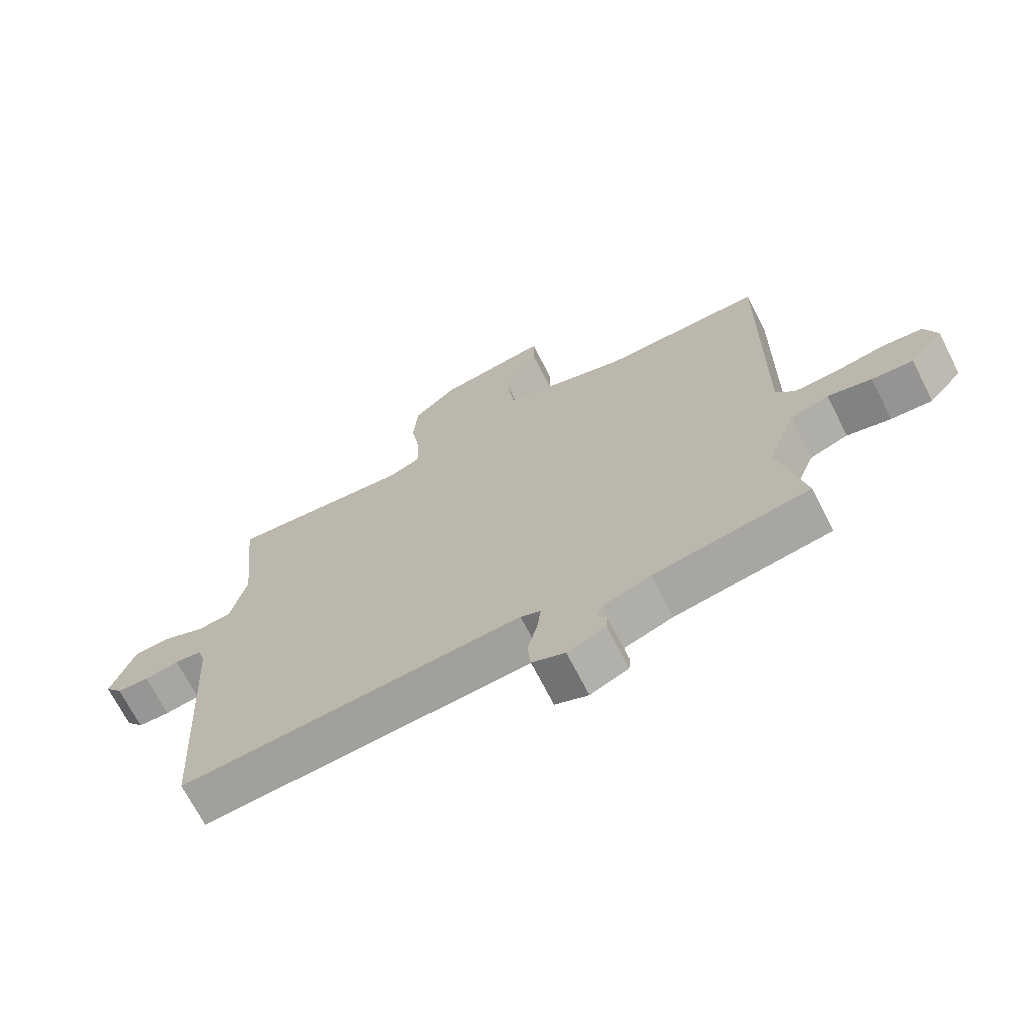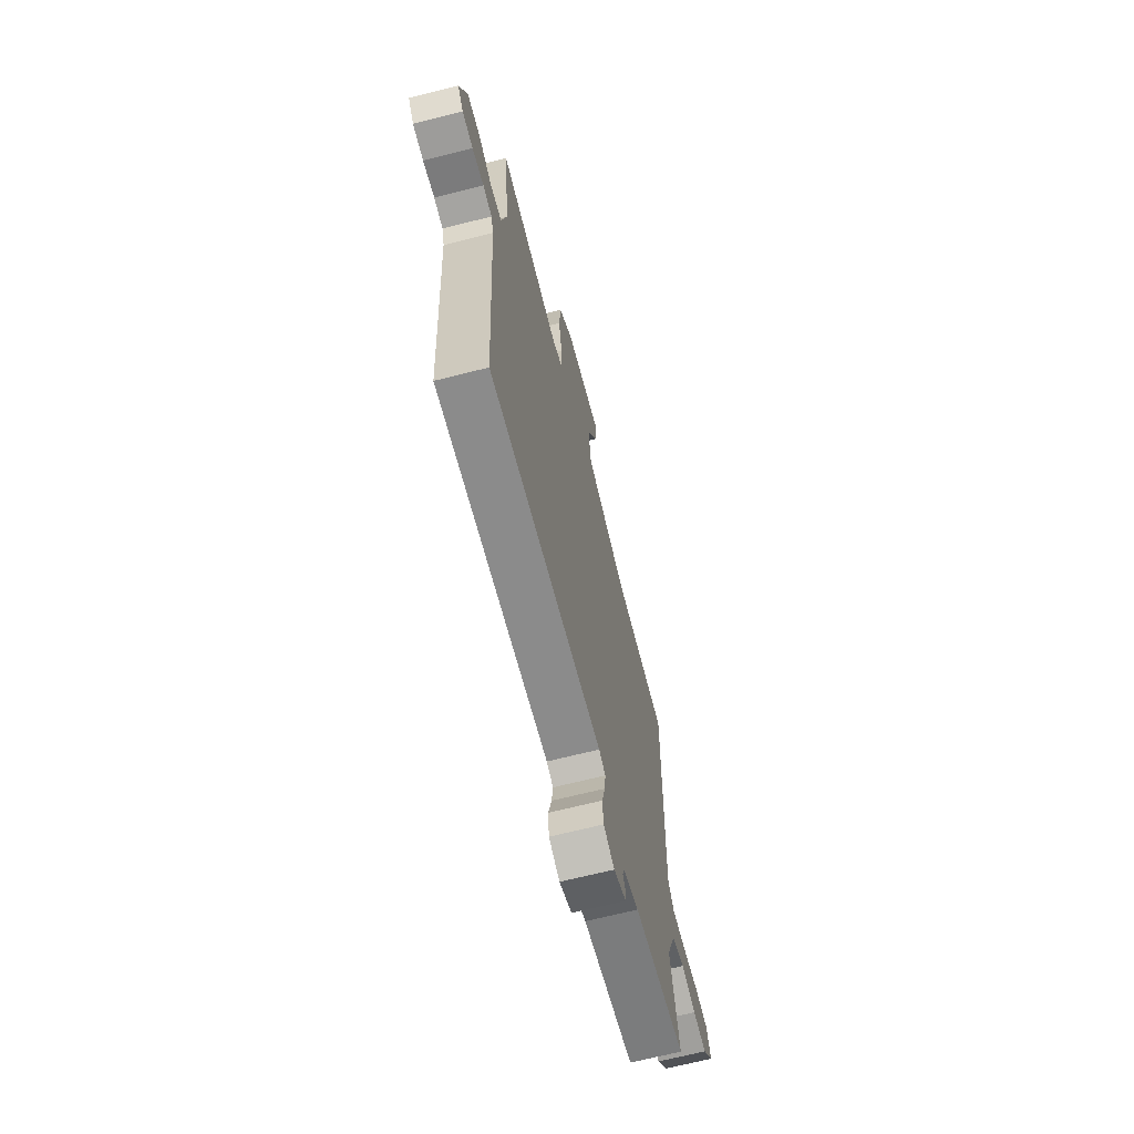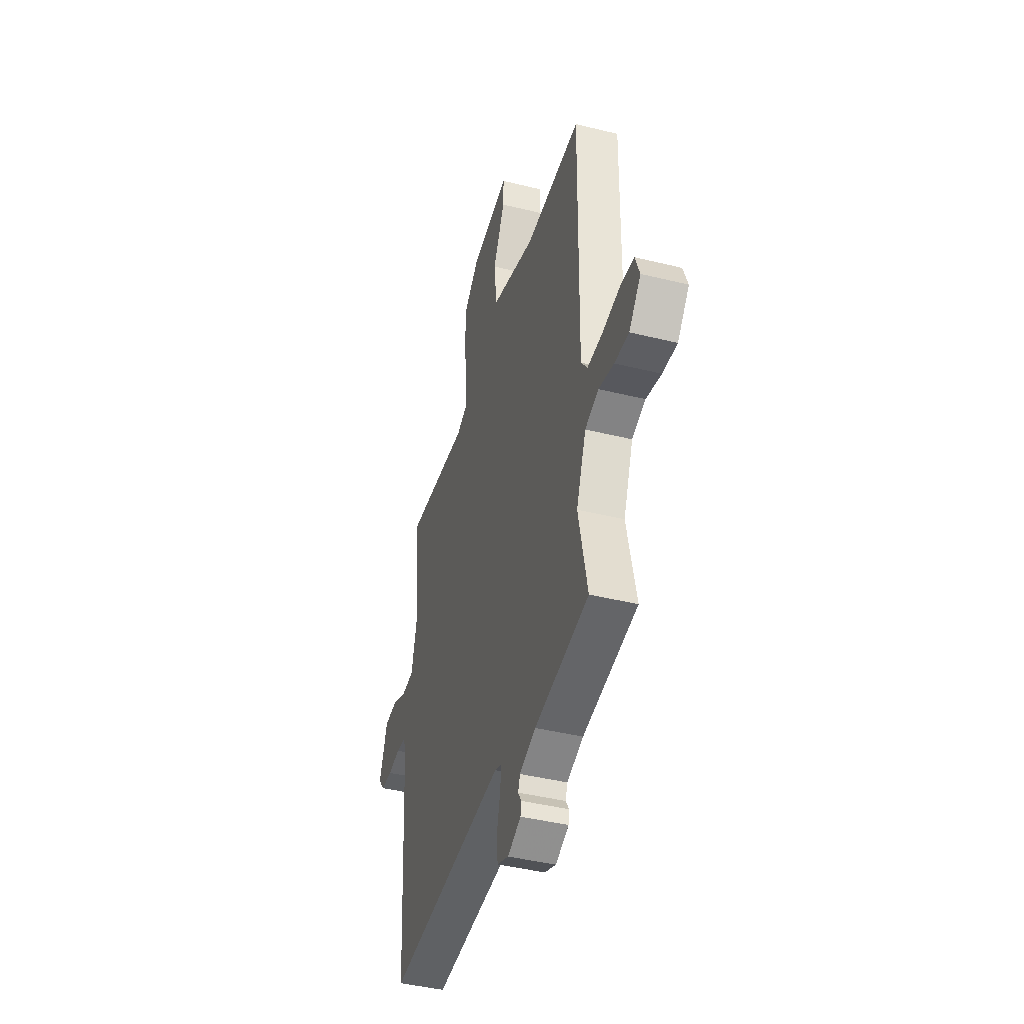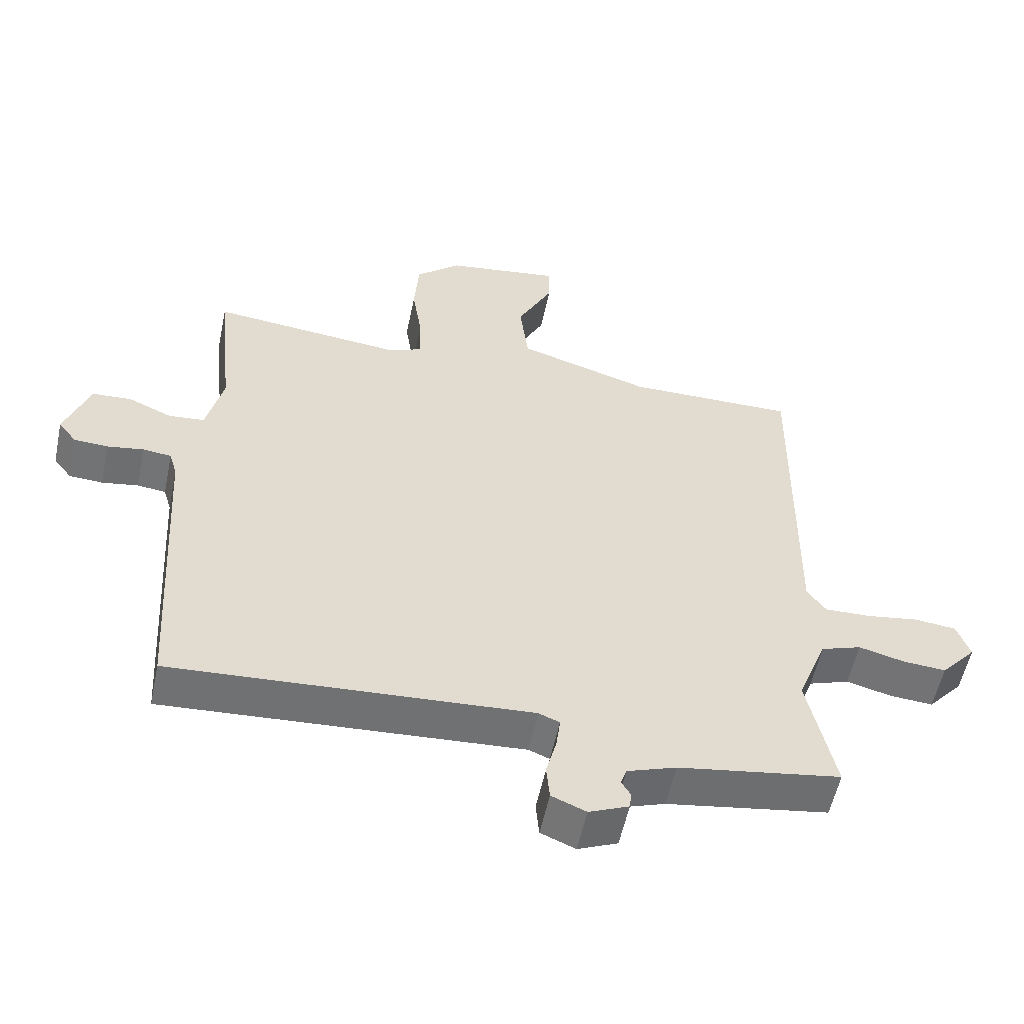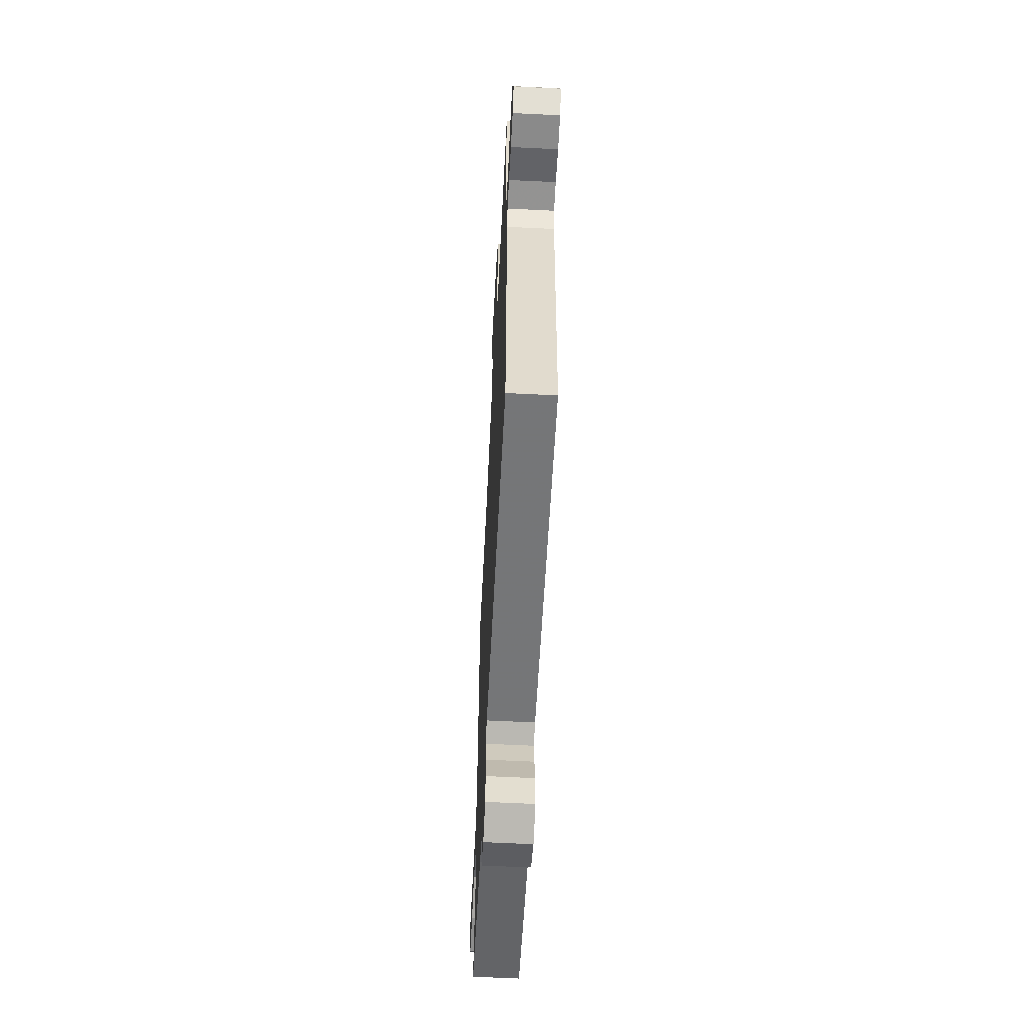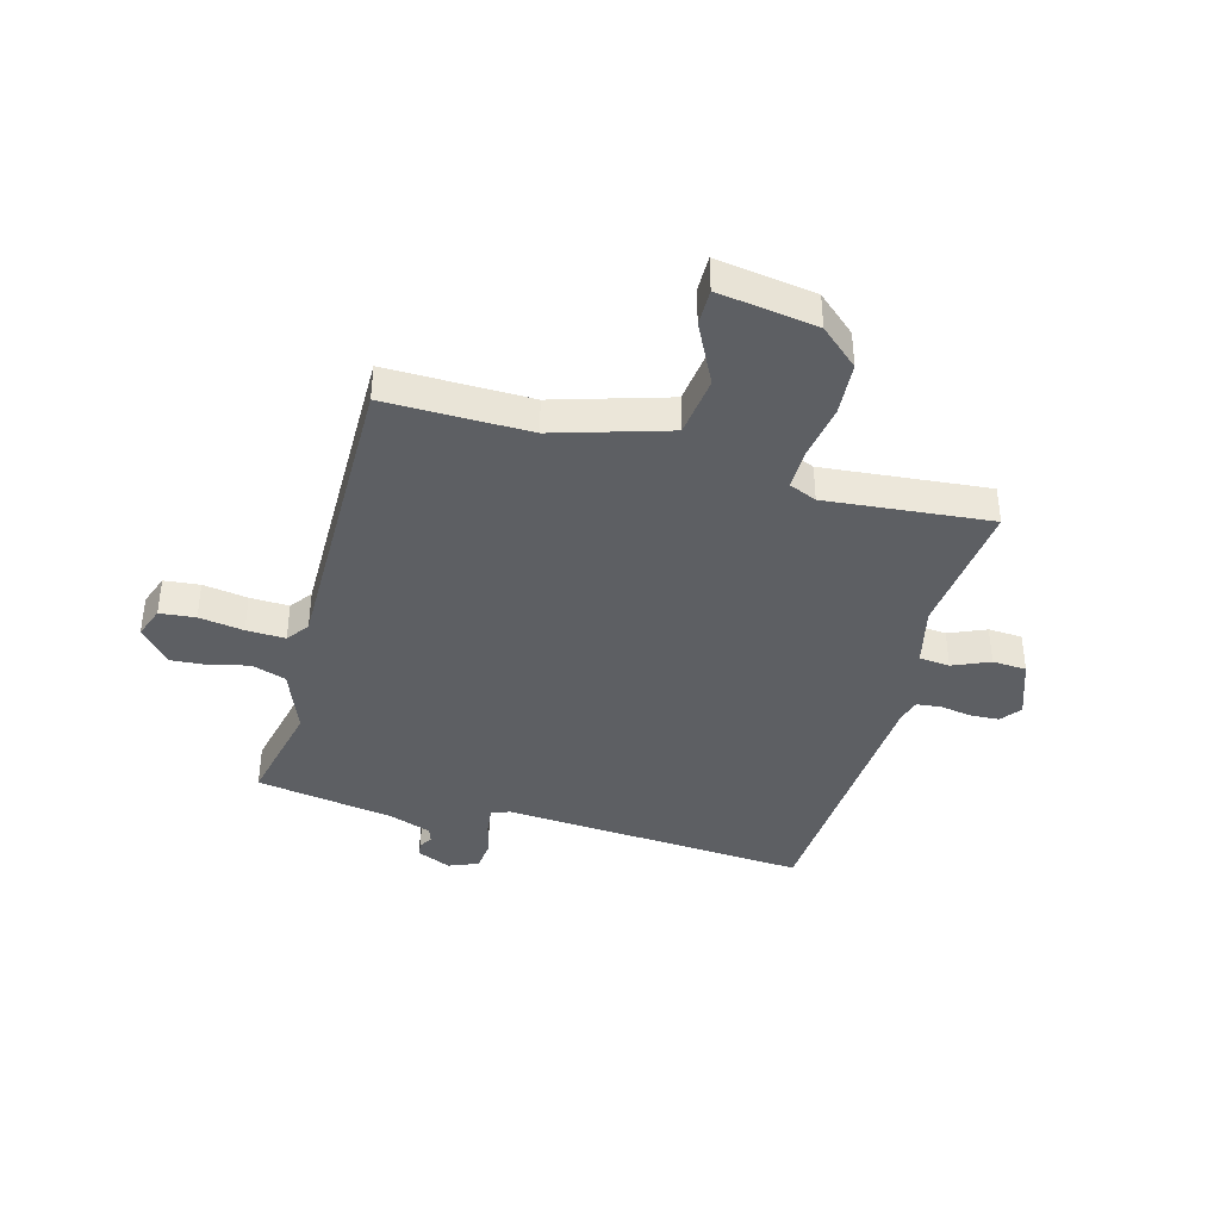
<metadata>
{"format":"obj","ext":"obj","renderer":"f3d","projection":"perspective","resolution":1024,"background":"white","views":[{"elev":-69.8,"azim":-152.9,"up":"+Z"},{"elev":-67.1,"azim":104.3,"up":"+Z"},{"elev":-42.8,"azim":-106.4,"up":"+Z"},{"elev":-55.6,"azim":168.2,"up":"+Z"},{"elev":-60.2,"azim":87.1,"up":"+Z"},{"elev":-39.8,"azim":-15.7,"up":"+Y"}]}
</metadata>
<code>
v -0.5 0.07 0.5
v -0.242 0.07 0.498
v -0.039 0.07 0.561
v -0.026 0.07 0.669
v -0.081 0.07 0.777
v -0.082 0.07 0.842
v 0.095 0.07 0.817
v 0.164 0.07 0.757
v 0.171 0.07 0.663
v 0.156 0.07 0.565
v 0.155 0.07 0.491
v 0.205 0.07 0.47
v 0.5 0.07 0.5
v 0.475 0.07 0.254
v 0.501 0.07 0.147
v 0.556 0.07 0.142
v 0.622 0.07 0.171
v 0.683 0.07 0.168
v 0.721 0.07 0.063
v 0.693 0.07 0.027
v 0.641 0.07 0.024
v 0.585 0.07 0.033
v 0.541 0.07 0.028
v 0.529 0.07 -0.013
v 0.5 0.07 -0.5
v -0.049 0.07 -0.467
v -0.081 0.07 -0.48
v -0.075 0.07 -0.528
v -0.059 0.07 -0.59
v -0.064 0.07 -0.644
v -0.117 0.07 -0.666
v -0.178 0.07 -0.64
v -0.181 0.07 -0.615
v -0.167 0.07 -0.591
v -0.176 0.07 -0.565
v -0.251 0.07 -0.539
v -0.5 0.07 -0.5
v -0.459 0.07 -0.309
v -0.504 0.07 -0.194
v -0.566 0.07 -0.173
v -0.636 0.07 -0.191
v -0.702 0.07 -0.196
v -0.756 0.07 -0.135
v -0.736 0.07 -0.079
v -0.672 0.07 -0.072
v -0.592 0.07 -0.084
v -0.522 0.07 -0.086
v -0.493 0.07 -0.046
v -0.5 0 0.5
v -0.242 0 0.498
v -0.039 0 0.561
v -0.026 0 0.669
v -0.081 0 0.777
v -0.082 0 0.842
v 0.095 0 0.817
v 0.164 0 0.757
v 0.171 0 0.663
v 0.156 0 0.565
v 0.155 0 0.491
v 0.205 0 0.47
v 0.5 0 0.5
v 0.475 0 0.254
v 0.501 0 0.147
v 0.556 0 0.142
v 0.622 0 0.171
v 0.683 0 0.168
v 0.721 0 0.063
v 0.693 0 0.027
v 0.641 0 0.024
v 0.585 0 0.033
v 0.541 0 0.028
v 0.529 0 -0.013
v 0.5 0 -0.5
v -0.049 0 -0.467
v -0.081 0 -0.48
v -0.075 0 -0.528
v -0.059 0 -0.59
v -0.064 0 -0.644
v -0.117 0 -0.666
v -0.178 0 -0.64
v -0.181 0 -0.615
v -0.167 0 -0.591
v -0.176 0 -0.565
v -0.251 0 -0.539
v -0.5 0 -0.5
v -0.459 0 -0.309
v -0.504 0 -0.194
v -0.566 0 -0.173
v -0.636 0 -0.191
v -0.702 0 -0.196
v -0.756 0 -0.135
v -0.736 0 -0.079
v -0.672 0 -0.072
v -0.592 0 -0.084
v -0.522 0 -0.086
v -0.493 0 -0.046
f 44 45 46
f 43 44 46
f 42 43 46
f 41 42 46
f 40 41 46
f 39 40 46 47
f 38 39 47 48
f 36 37 38
f 48 1 2
f 38 48 2
f 36 38 2
f 35 36 2
f 32 33 34
f 31 32 34
f 30 31 34
f 29 30 34
f 28 29 34
f 34 35 2
f 28 34 2
f 27 28 2
f 24 25 26
f 27 2 3
f 26 27 3
f 24 26 3
f 23 24 3
f 20 21 22
f 19 20 22
f 18 19 22
f 17 18 22
f 16 17 22
f 15 16 22 23
f 12 13 14
f 11 12 14 15
f 8 9 10
f 7 8 10
f 6 7 10
f 5 6 10
f 4 5 10
f 4 10 11
f 11 15 23
f 4 11 23
f 3 4 23
f 94 93 92
f 94 92 91
f 94 91 90
f 94 90 89
f 94 89 88
f 95 94 88 87
f 96 95 87 86
f 86 85 84
f 50 49 96
f 50 96 86
f 50 86 84
f 50 84 83
f 82 81 80
f 82 80 79
f 82 79 78
f 82 78 77
f 82 77 76
f 50 83 82
f 50 82 76
f 50 76 75
f 74 73 72
f 51 50 75
f 51 75 74
f 51 74 72
f 51 72 71
f 70 69 68
f 70 68 67
f 70 67 66
f 70 66 65
f 70 65 64
f 71 70 64 63
f 62 61 60
f 63 62 60 59
f 58 57 56
f 58 56 55
f 58 55 54
f 58 54 53
f 58 53 52
f 59 58 52
f 71 63 59
f 71 59 52
f 71 52 51
f 1 49 50 2
f 2 50 51 3
f 3 51 52 4
f 4 52 53 5
f 5 53 54 6
f 6 54 55 7
f 7 55 56 8
f 8 56 57 9
f 9 57 58 10
f 10 58 59 11
f 11 59 60 12
f 12 60 61 13
f 13 61 62 14
f 14 62 63 15
f 15 63 64 16
f 16 64 65 17
f 17 65 66 18
f 18 66 67 19
f 19 67 68 20
f 20 68 69 21
f 21 69 70 22
f 22 70 71 23
f 23 71 72 24
f 24 72 73 25
f 25 73 74 26
f 26 74 75 27
f 27 75 76 28
f 28 76 77 29
f 29 77 78 30
f 30 78 79 31
f 31 79 80 32
f 32 80 81 33
f 33 81 82 34
f 34 82 83 35
f 35 83 84 36
f 36 84 85 37
f 37 85 86 38
f 38 86 87 39
f 39 87 88 40
f 40 88 89 41
f 41 89 90 42
f 42 90 91 43
f 43 91 92 44
f 44 92 93 45
f 45 93 94 46
f 46 94 95 47
f 47 95 96 48
f 48 96 49 1

</code>
